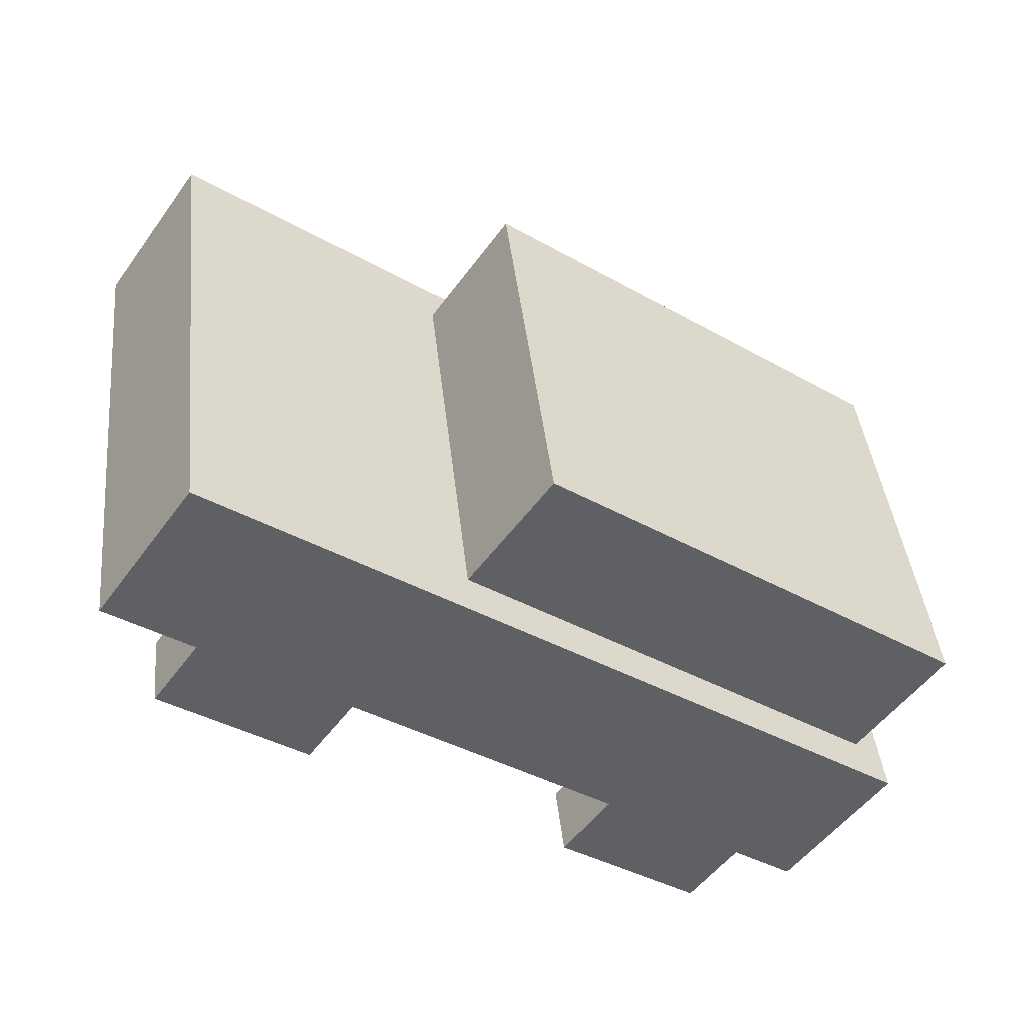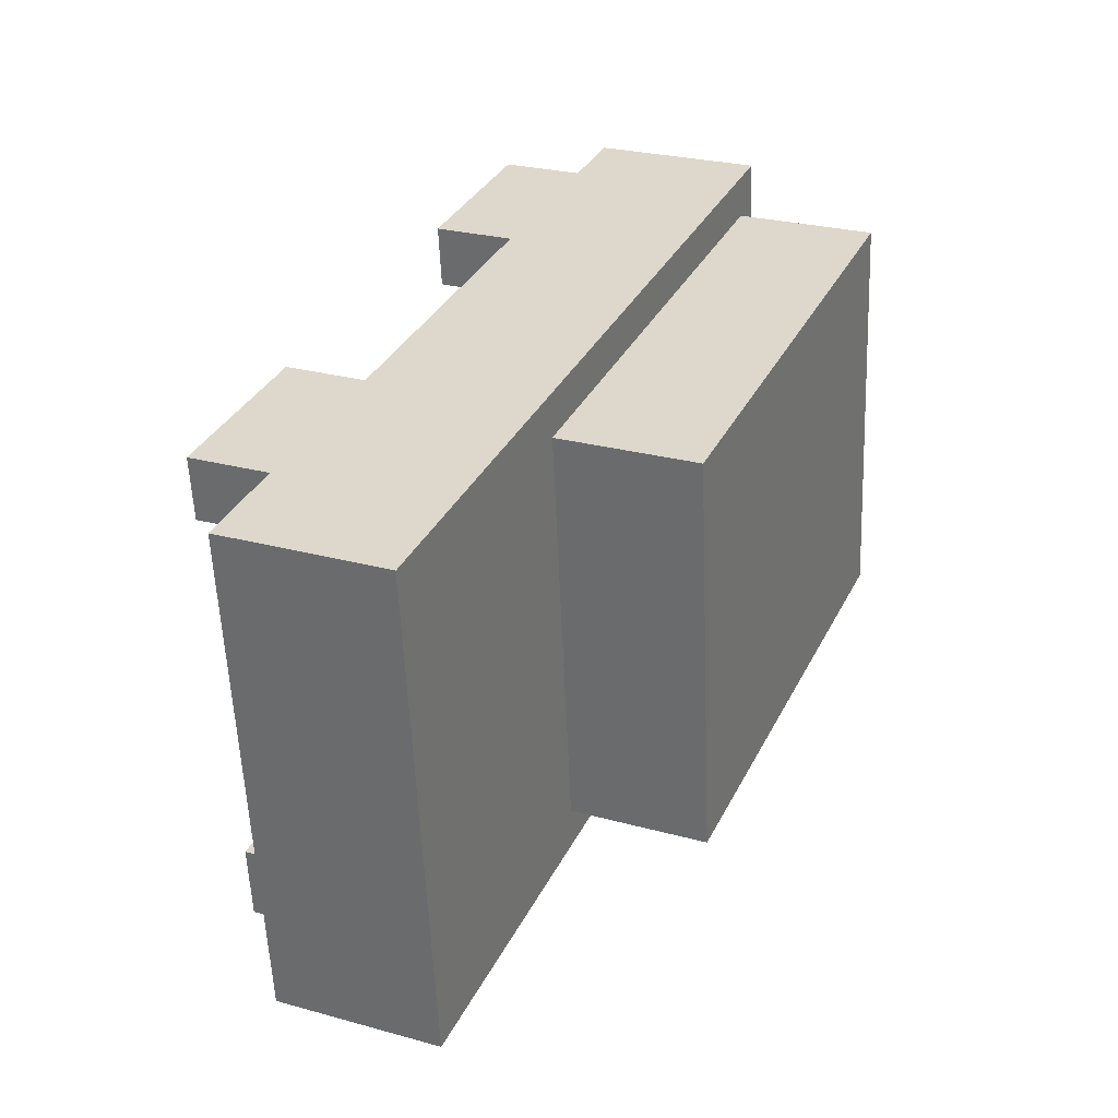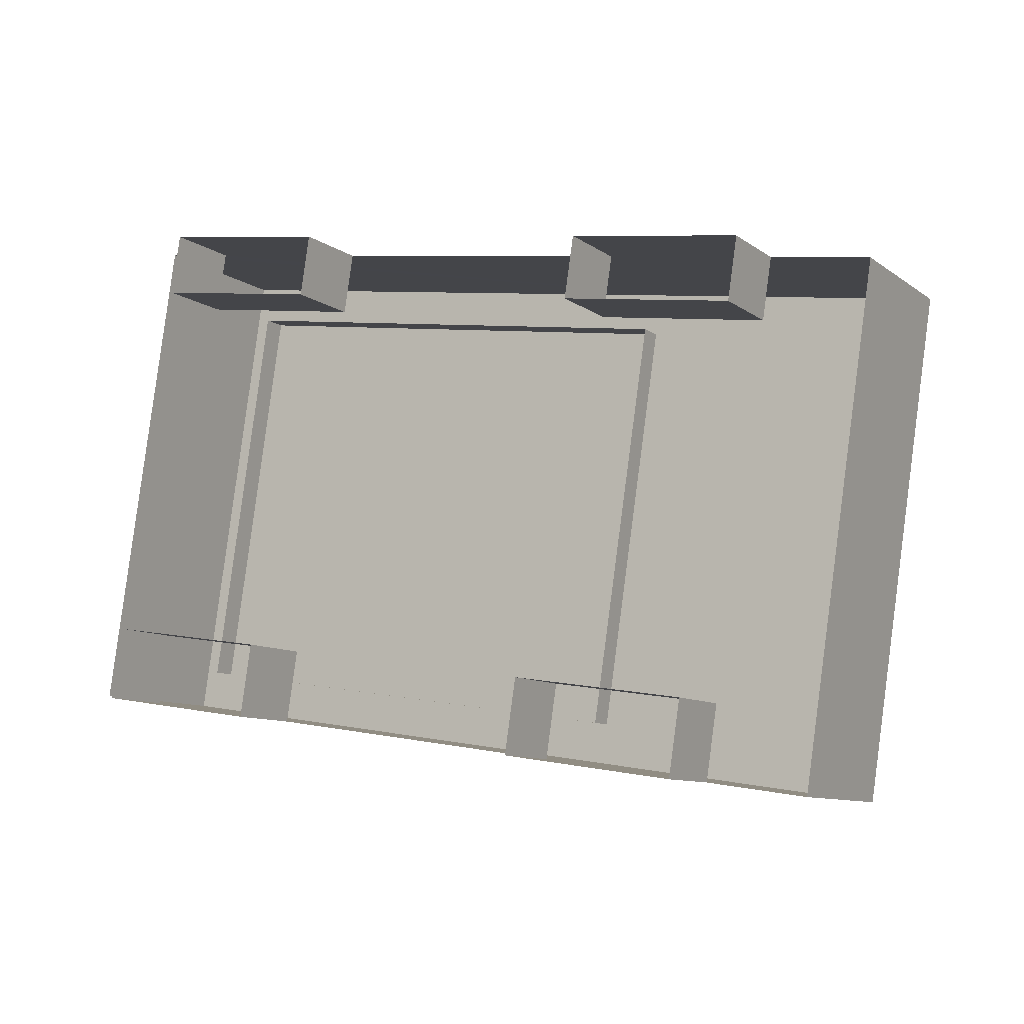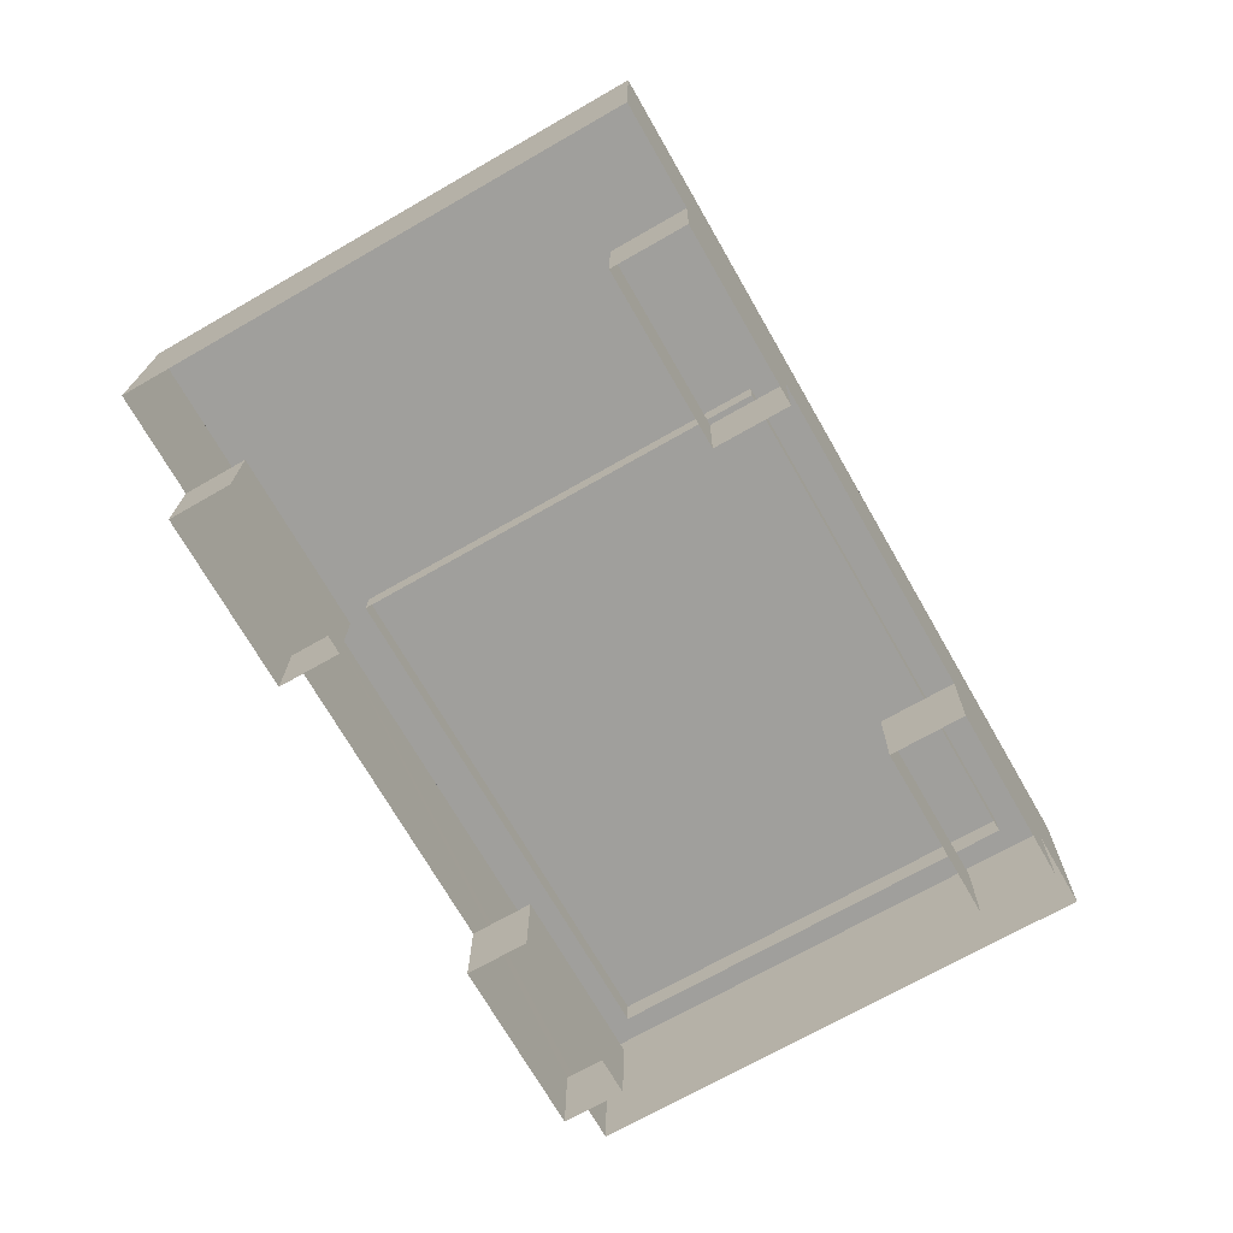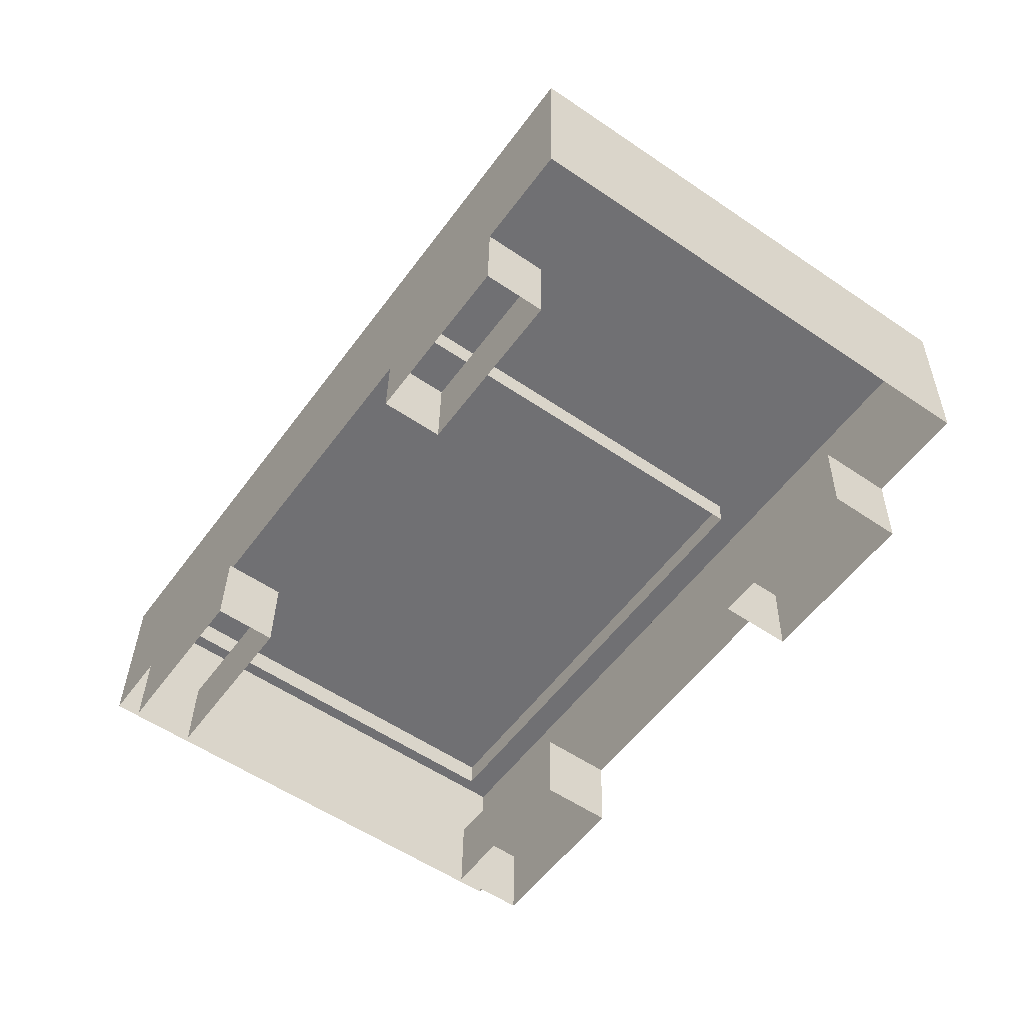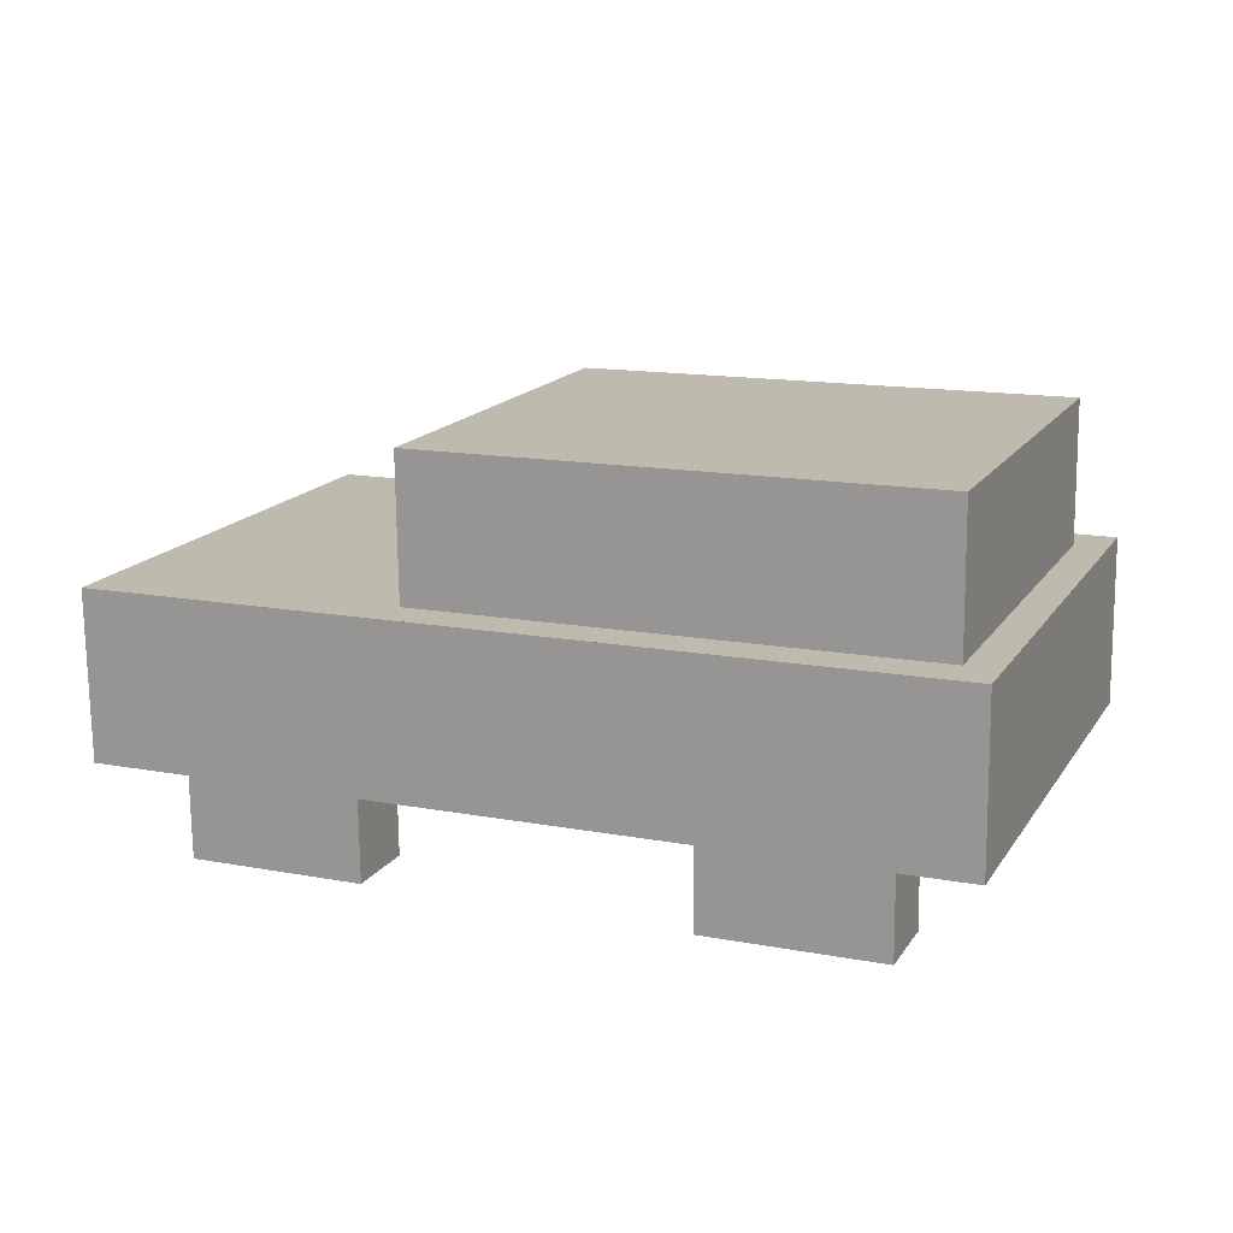
<metadata>
{"format":"obj","ext":"obj","renderer":"f3d","projection":"perspective","resolution":1024,"background":"white","views":[{"elev":-52.8,"azim":-35.1,"up":"+Y"},{"elev":24.4,"azim":-67.0,"up":"+Y"},{"elev":-8.7,"azim":-150.1,"up":"+Y"},{"elev":-72.0,"azim":-52.0,"up":"+Z"},{"elev":-54.9,"azim":-117.3,"up":"+Z"},{"elev":15.2,"azim":30.5,"up":"+Z"}]}
</metadata>
<code>
g background_2_halloween_1_Car004
v -2.069 0.8631 0.2498
v -0.8223 1.042 0.2571
v -1.61 0.929 0.2525
v -0.8223 1.042 0.2571
v 1.405 1.362 0.2703
v 0.6153 1.248 0.2657
v 1.408 1.373 -0.4989
v 0.6196 1.265 -0.8724
v 1.409 1.379 -0.8677
v 0.6182 1.26 -0.5035
v -0.8223 1.042 0.2571
v -1.607 0.9405 -0.5167
v -2.069 0.8631 0.2498
v -2.066 0.8746 -0.5194
v 1.741 1.421 -0.4969
v 1.405 1.362 0.2703
v 1.738 1.41 0.2723
v -0.8194 1.054 -0.512
v -1.606 0.9461 -0.8856
v -0.818 1.059 -0.8809
v -1.607 0.9405 -0.5167
v 0.6182 1.26 -0.5035
v -1.607 0.9405 -0.5167
v -0.8194 1.054 -0.512
v 1.408 1.373 -0.4989
v -0.8223 1.042 0.2571
v 0.6182 1.26 -0.5035
v 1.408 1.373 -0.4989
v 1.741 1.421 -0.4969
v -0.8223 1.042 0.2571
v -1.279 -1.344 -0.5497
v -0.49 -1.225 -0.914
v -1.278 -1.338 -0.9186
v -0.4914 -1.231 -0.5451
v -1.282 -1.355 0.2194
v 1.736 -0.9109 -0.5319
v 1.733 -0.9224 0.2373
v 2.066 -0.8746 0.2392
v 2.069 -0.8631 -0.5299
v -1.738 -1.41 -0.5525
v -1.741 -1.421 0.2167
v 0.9463 -1.024 -0.5366
v 1.737 -0.9053 -0.9008
v 0.9476 -1.019 -0.9055
v 1.736 -0.9109 -0.5319
v -0.4914 -1.231 -0.5451
v 1.736 -0.9109 -0.5319
v 0.9463 -1.024 -0.5366
v 0.9434 -1.036 0.2326
v -1.282 -1.355 0.2194
v -0.4943 -1.242 0.2241
v 1.733 -0.9224 0.2373
v -1.282 -1.355 0.2194
v 0.9434 -1.036 0.2326
v 1.405 1.362 0.2703
v -0.8223 1.042 0.2571
v 0.6153 1.248 0.2657
v -0.8223 1.042 0.2571
v -2.069 0.8631 0.2498
v -1.61 0.929 0.2525
v 1.405 1.362 0.2703
v -2.069 0.8631 0.2498
v -0.8223 1.042 0.2571
v 2.018 -0.5374 0.2441
v 1.738 1.41 0.2723
v 1.778 1.129 0.2682
v 2.018 -0.5374 0.2441
v 1.405 1.362 0.2703
v 1.738 1.41 0.2723
v -2.069 0.8631 0.2498
v -0.4943 -1.242 0.2241
v -2.029 0.5825 0.2457
v -1.741 -1.421 0.2167
v 1.733 -0.9224 0.2373
v 2.066 -0.8746 0.2392
v -2.029 0.5825 0.2457
v -1.741 -1.421 0.2167
v -1.79 -1.084 0.2216
v -1.741 -1.421 0.2167
v -0.4943 -1.242 0.2241
v -1.282 -1.355 0.2194
v -0.4943 -1.242 0.2241
v 1.733 -0.9224 0.2373
v 0.9434 -1.036 0.2326
v -0.8194 1.054 -0.512
v -0.7777 0.7785 -0.885
v -0.7791 0.7729 -0.5161
v -0.818 1.059 -0.8809
v -0.7791 0.7729 -0.5161
v -1.565 0.6654 -0.8897
v -1.567 0.6599 -0.5208
v -0.7777 0.7785 -0.885
v -1.567 0.6599 -0.5208
v -1.606 0.9461 -0.8856
v -1.607 0.9405 -0.5167
v -1.565 0.6654 -0.8897
v 1.408 1.373 -0.4989
v 1.45 1.098 -0.8718
v 1.448 1.093 -0.5029
v 1.409 1.379 -0.8677
v 1.448 1.093 -0.5029
v 0.6599 0.9848 -0.8765
v 0.6585 0.9793 -0.5076
v 1.45 1.098 -0.8718
v 0.6585 0.9793 -0.5076
v 0.6196 1.265 -0.8724
v 0.6182 1.26 -0.5035
v 0.6599 0.9848 -0.8765
v -1.279 -1.344 -0.5497
v -1.326 -1.001 -0.9138
v -1.327 -1.006 -0.5449
v -1.278 -1.338 -0.9186
v -1.327 -1.006 -0.5449
v -0.5384 -0.8878 -0.9091
v -0.5398 -0.8934 -0.5402
v -1.326 -1.001 -0.9138
v -0.5398 -0.8934 -0.5402
v -0.49 -1.225 -0.914
v -0.4914 -1.231 -0.5451
v -0.5384 -0.8878 -0.9091
v 0.9463 -1.024 -0.5366
v 0.8992 -0.6815 -0.9006
v 0.8978 -0.687 -0.5317
v 0.9476 -1.019 -0.9055
v 0.8978 -0.687 -0.5317
v 1.689 -0.5682 -0.8959
v 1.688 -0.5737 -0.527
v 0.8992 -0.6815 -0.9006
v 1.688 -0.5737 -0.527
v 1.737 -0.9053 -0.9008
v 1.736 -0.9109 -0.5319
v 1.689 -0.5682 -0.8959
v -2.066 0.8746 -0.5194
v -1.741 -1.421 0.2167
v -1.738 -1.41 -0.5525
v -2.069 0.8631 0.2498
v 1.738 1.41 0.2723
v 2.069 -0.8631 -0.5299
v 2.066 -0.8746 0.2392
v 1.741 1.421 -0.4969
v -0.3995 -1.048 0.8776
v 1.612 1.183 0.9186
v 1.885 -0.7201 0.8911
v -0.6729 0.8555 0.9051
v -0.3966 -1.036 0.1084
v 1.885 -0.7201 0.8911
v 1.888 -0.7086 0.1219
v -0.3995 -1.048 0.8776
v 1.888 -0.7086 0.1219
v 1.612 1.183 0.9186
v 1.614 1.195 0.1495
v 1.885 -0.7201 0.8911
v 1.614 1.195 0.1495
v -0.6729 0.8555 0.9051
v -0.67 0.867 0.1359
v 1.612 1.183 0.9186
v -0.67 0.867 0.1359
v -0.3995 -1.048 0.8776
v -0.3966 -1.036 0.1084
v -0.6729 0.8555 0.9051
f -158 -159 -160
f -155 -156 -157
f -152 -153 -154
f -153 -151 -154
f -149 -150 -151
f -148 -150 -149
f -147 -148 -149
f -145 -146 -150
f -144 -146 -145
f -141 -142 -143
f -142 -140 -143
f -137 -138 -139
f -134 -135 -136
f -131 -132 -133
f -128 -129 -130
f -129 -127 -130
f -127 -126 -130
f -125 -126 -127
f -124 -126 -125
f -123 -124 -125
f -122 -123 -125
f -126 -121 -130
f -120 -121 -126
f -117 -118 -119
f -118 -116 -119
f -113 -114 -115
f -110 -111 -112
f -107 -108 -109
f -104 -105 -106
f -101 -102 -103
f -98 -99 -100
f -95 -96 -97
f -92 -93 -94
f -93 -91 -94
f -91 -90 -94
f -89 -90 -91
f -88 -90 -89
f -90 -87 -94
f -87 -86 -94
f -83 -84 -85
f -80 -81 -82
f -77 -78 -79
f -74 -75 -76
f -73 -76 -75
f -70 -71 -72
f -69 -72 -71
f -66 -67 -68
f -65 -68 -67
f -62 -63 -64
f -61 -64 -63
f -58 -59 -60
f -57 -60 -59
f -54 -55 -56
f -53 -56 -55
f -50 -51 -52
f -49 -52 -51
f -46 -47 -48
f -45 -48 -47
f -42 -43 -44
f -41 -44 -43
f -38 -39 -40
f -37 -40 -39
f -34 -35 -36
f -33 -36 -35
f -30 -31 -32
f -29 -32 -31
f -26 -27 -28
f -25 -28 -27
f -22 -23 -24
f -21 -24 -23
f -18 -19 -20
f -17 -20 -19
f -14 -15 -16
f -13 -16 -15
f -10 -11 -12
f -9 -12 -11
f -6 -7 -8
f -5 -8 -7
f -2 -3 -4
f -1 -4 -3

</code>
